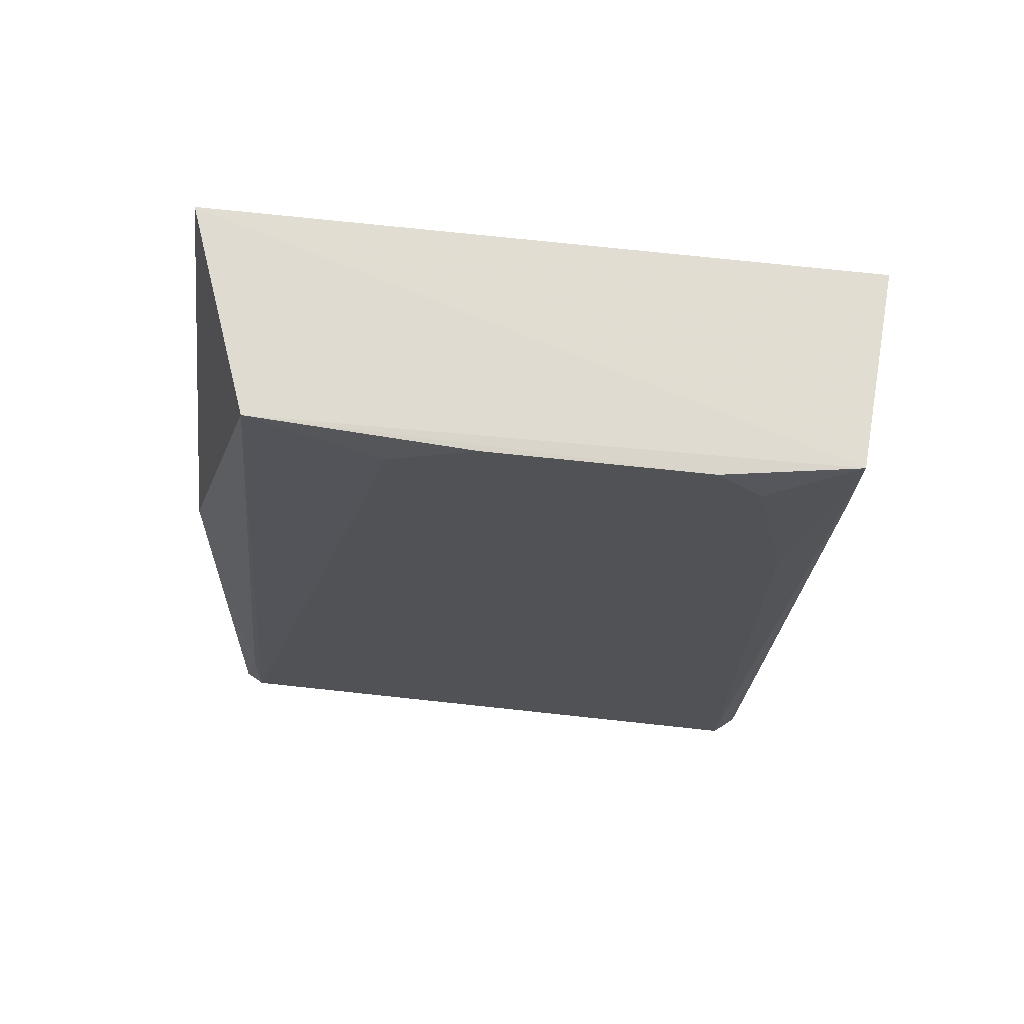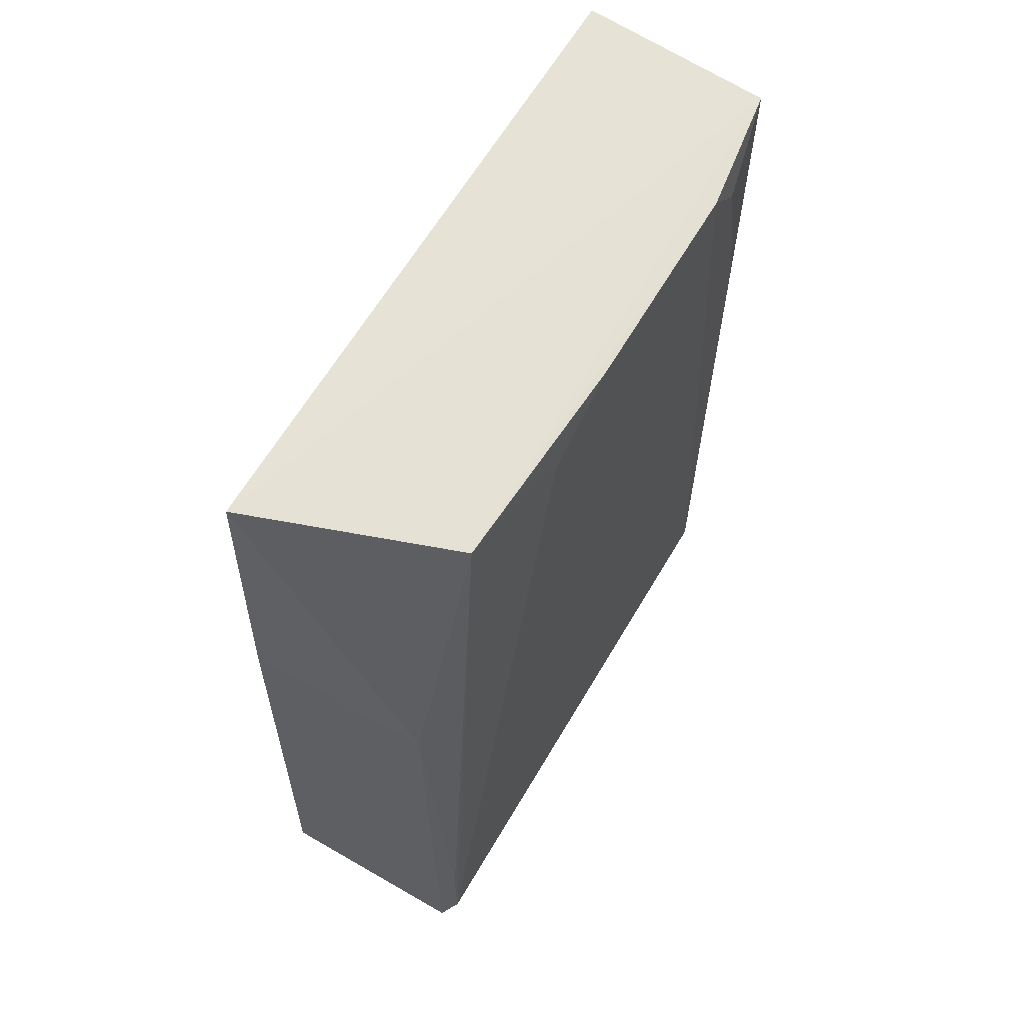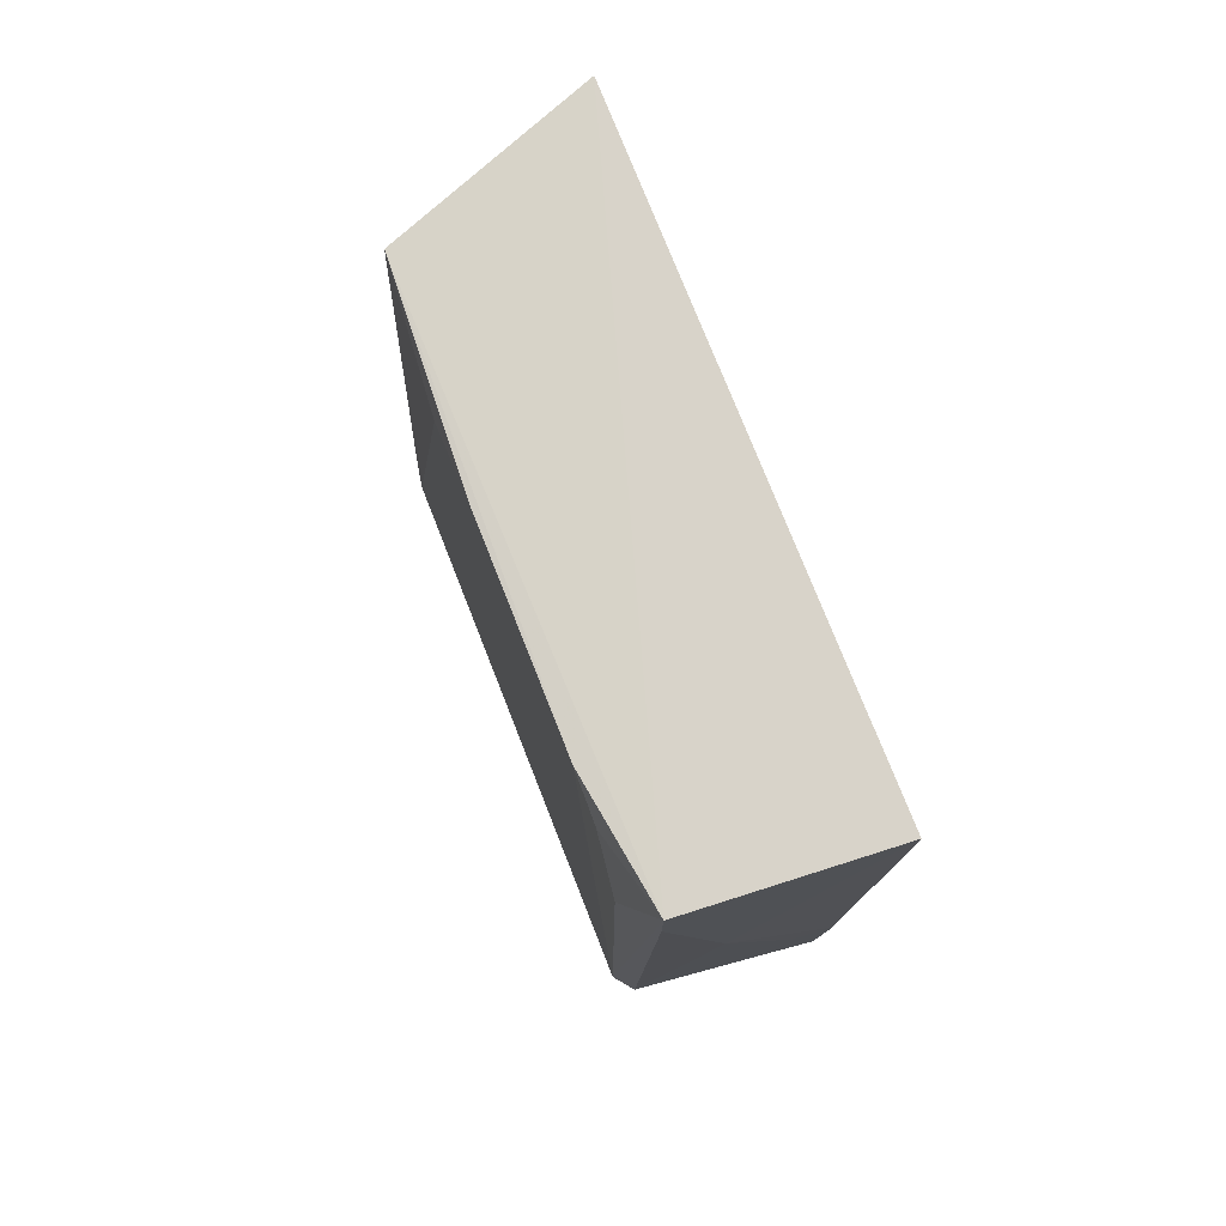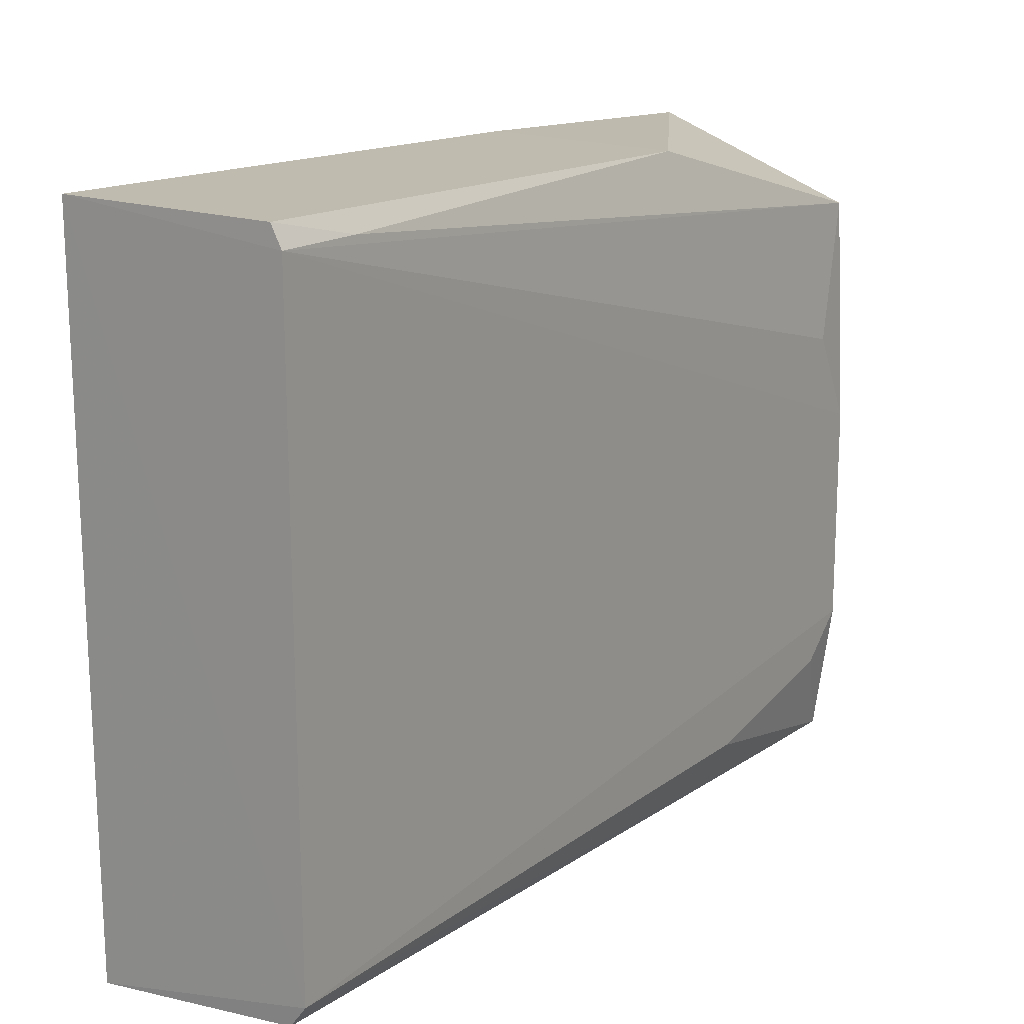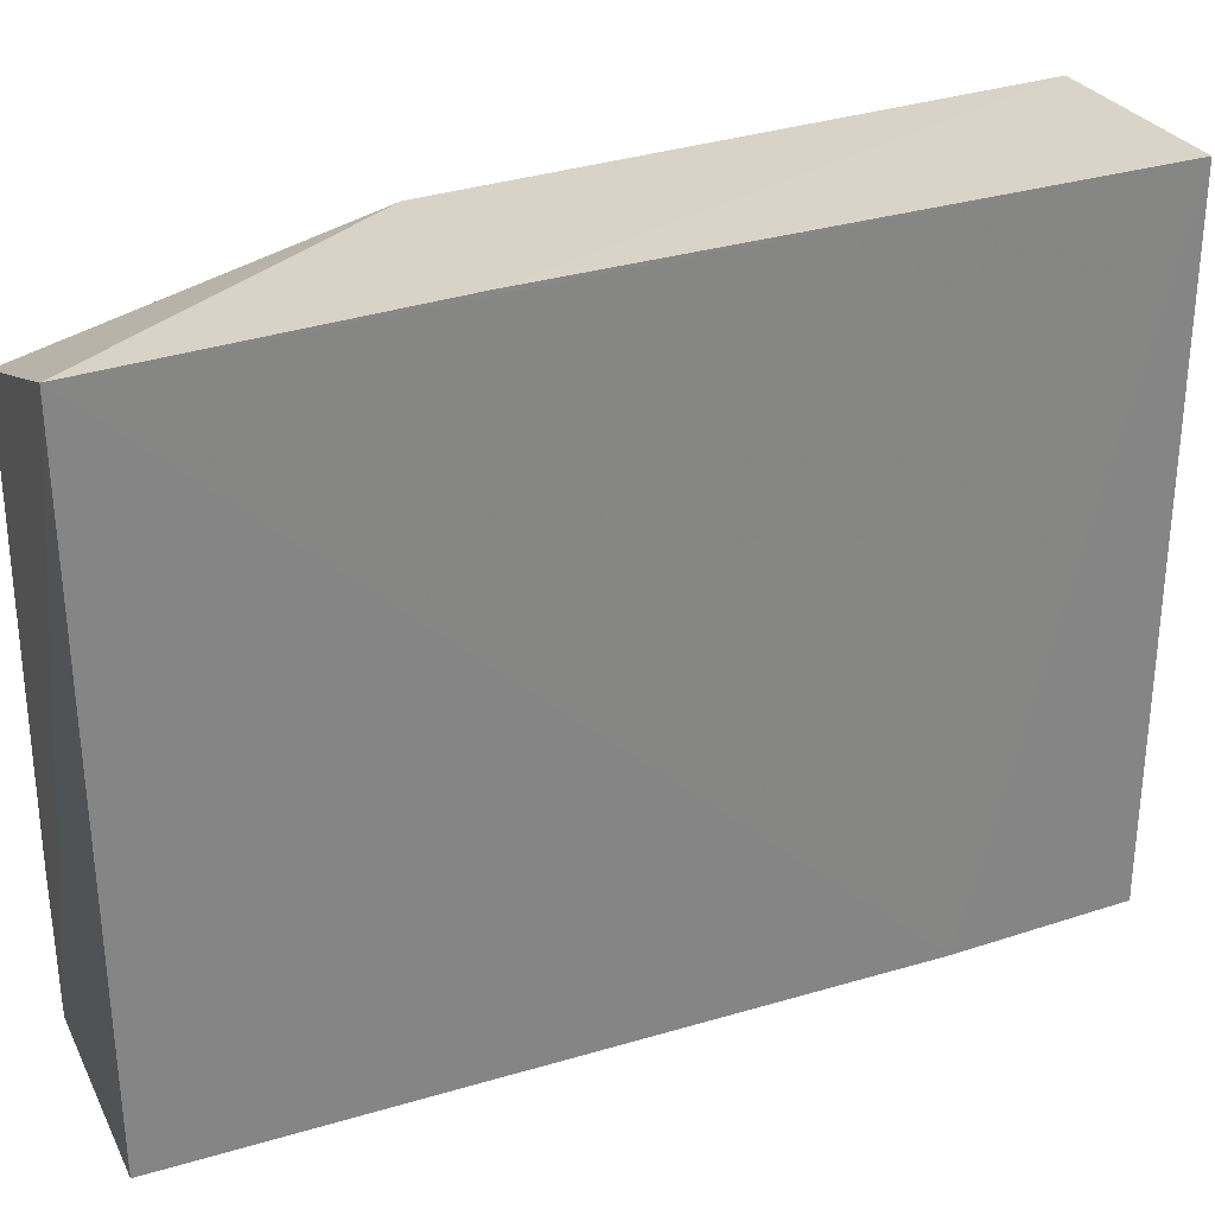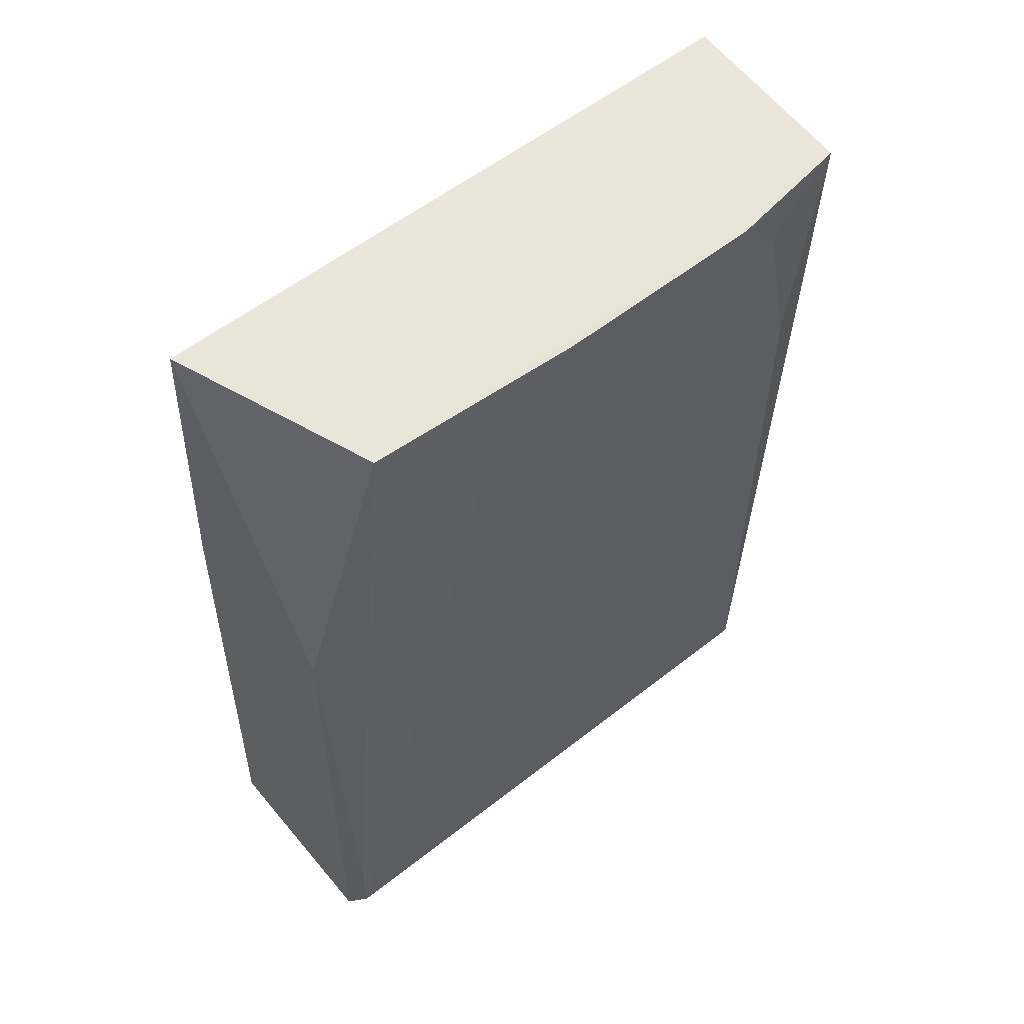
<metadata>
{"format":"obj","ext":"obj","renderer":"f3d","projection":"perspective","resolution":1024,"background":"white","views":[{"elev":69.1,"azim":-83.9,"up":"+Z"},{"elev":63.9,"azim":-149.6,"up":"+Z"},{"elev":76.0,"azim":-21.6,"up":"+Z"},{"elev":16.8,"azim":-144.8,"up":"+Y"},{"elev":28.8,"azim":67.1,"up":"+Y"},{"elev":57.6,"azim":-129.3,"up":"+Z"}]}
</metadata>
<code>
v -0.08778 0.02107 0.1457
v -0.08778 -0.02677 0.1453
v -0.08769 0.02326 0.08145
v -0.1028 0.02319 0.08149
v -0.1037 -0.0162 0.1453
v -0.08777 -0.02546 0.08154
v -0.08775 0.02213 0.123
v -0.08752 -0.02589 0.0944
v -0.1022 -0.02577 0.1455
v -0.1028 0.01553 0.1454
v -0.1038 -0.02219 0.08149
v -0.1017 0.02191 0.1229
v -0.09702 -0.02558 0.1136
v -0.1036 0.02175 0.08146
v -0.1036 -0.02211 0.1295
v -0.09069 -0.02562 0.09441
v -0.1025 -0.02378 0.08159
v -0.1036 0.00593 0.1421
v -0.1037 -0.0004462 0.1453
v -0.1035 0.02168 0.08778
v -0.1036 -0.01939 0.1421
v -0.1022 -0.02566 0.1391
f 7 1 3
f 7 3 4
f 8 1 2
f 8 3 1
f 8 6 3
f 9 2 1
f 10 9 1
f 10 5 9
f 11 3 6
f 12 7 4
f 12 1 7
f 12 10 1
f 13 8 2
f 13 2 9
f 14 4 3
f 14 3 11
f 15 11 9
f 15 5 11
f 16 6 8
f 16 8 13
f 17 11 6
f 17 16 13
f 17 6 16
f 17 9 11
f 18 10 14
f 19 14 11
f 19 11 5
f 19 18 14
f 19 5 10
f 19 10 18
f 20 12 4
f 20 4 14
f 20 14 10
f 20 10 12
f 21 15 9
f 21 9 5
f 21 5 15
f 22 17 13
f 22 13 9
f 22 9 17

</code>
